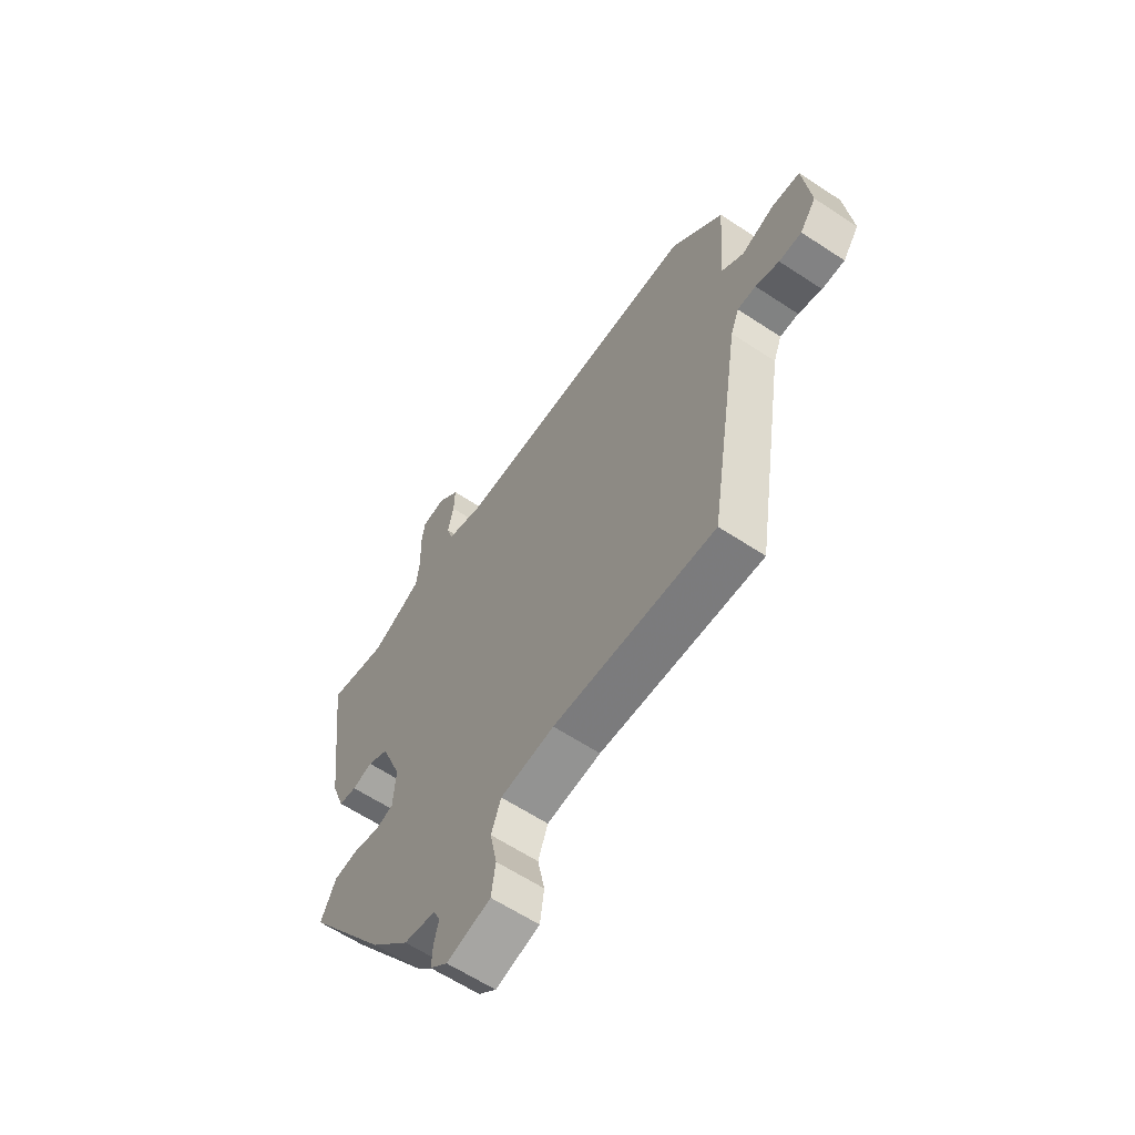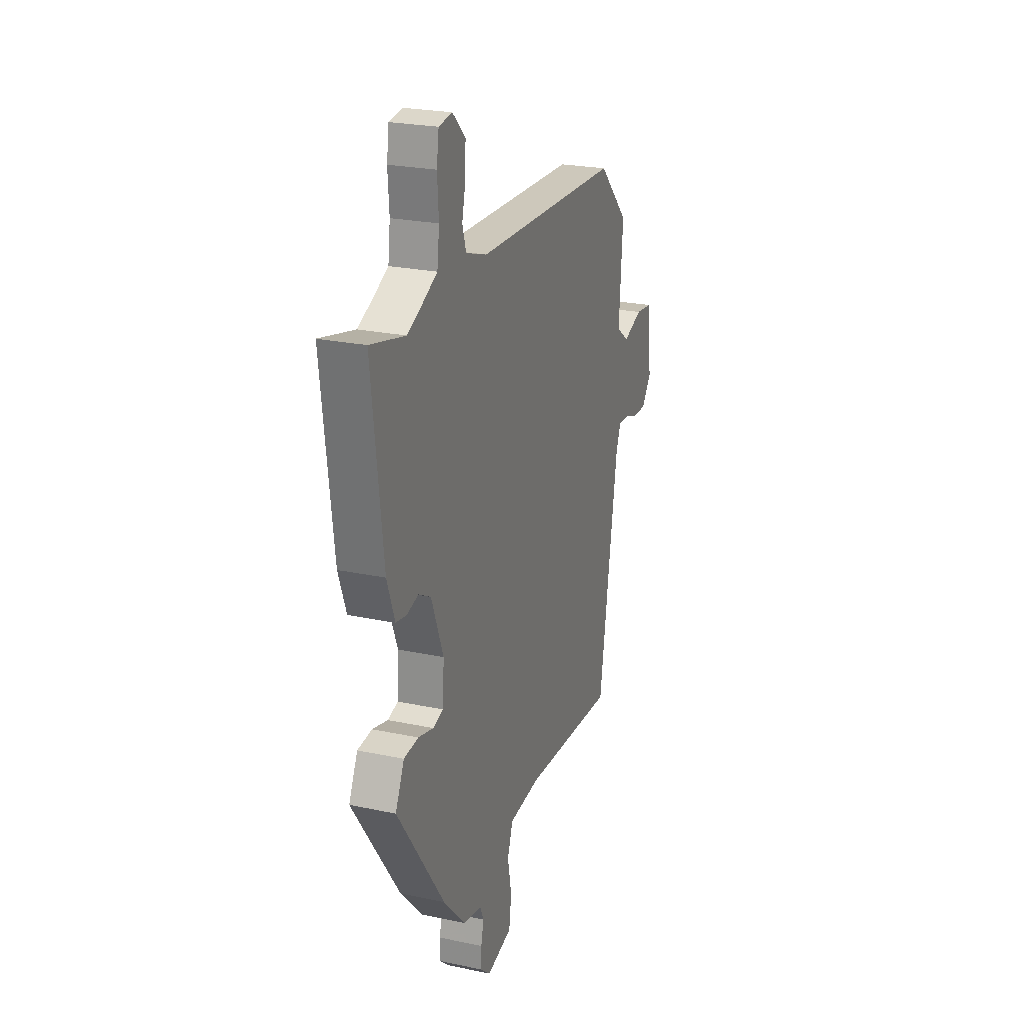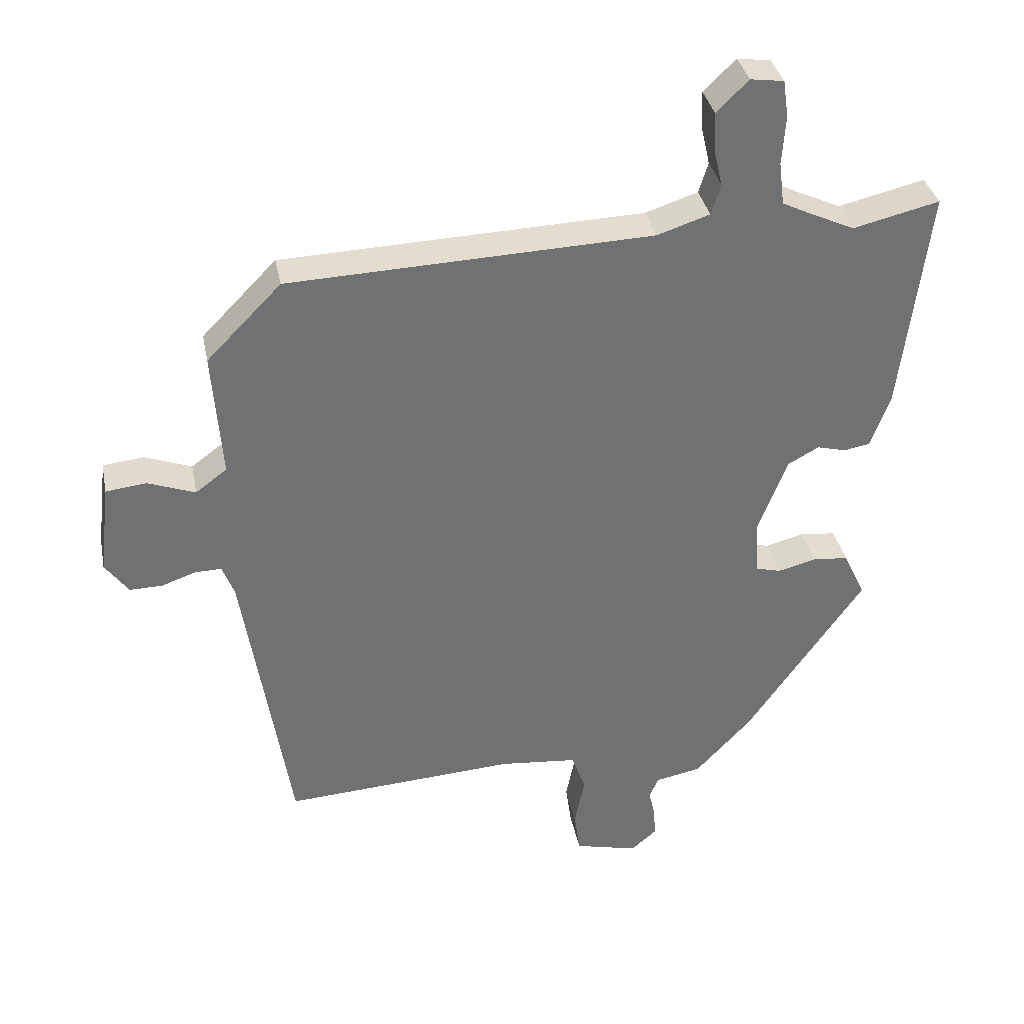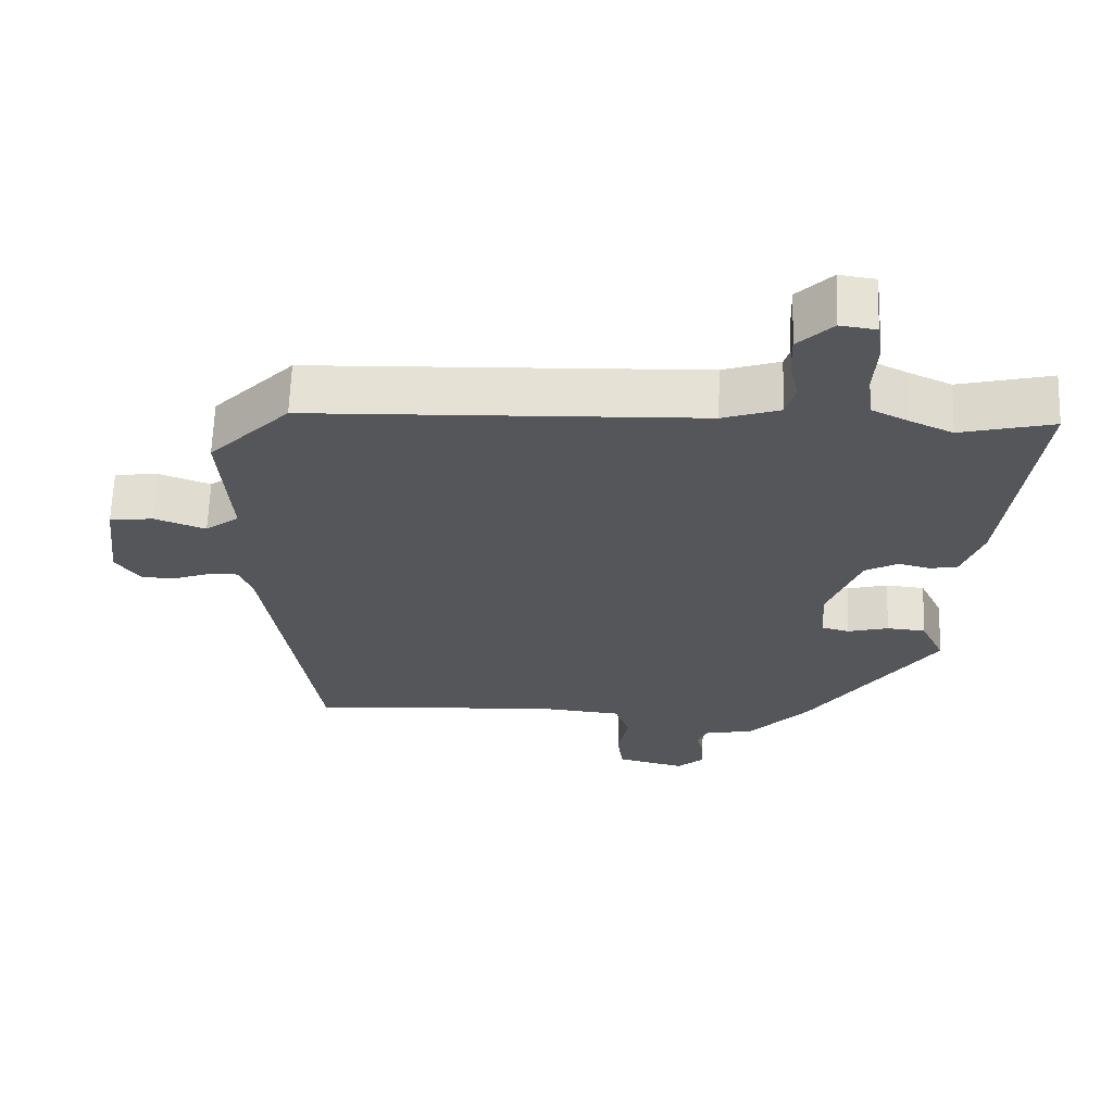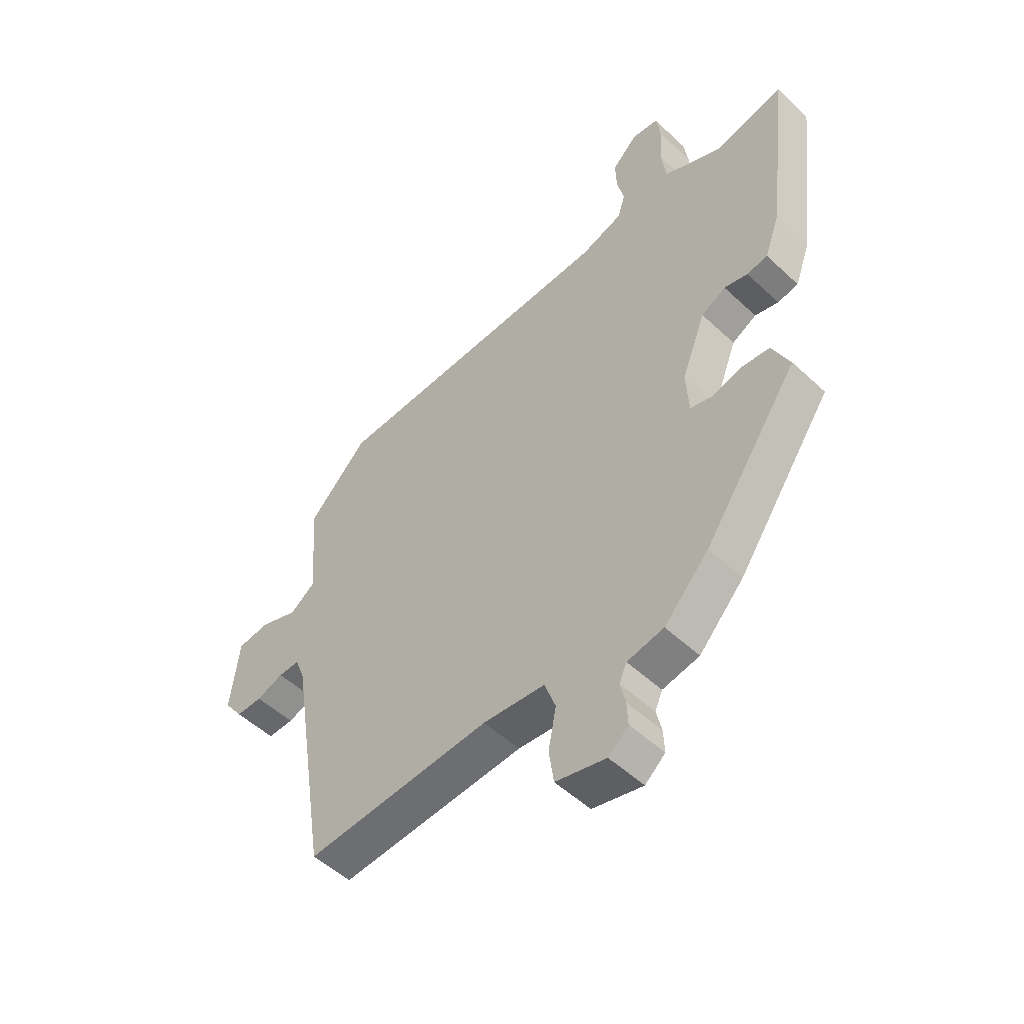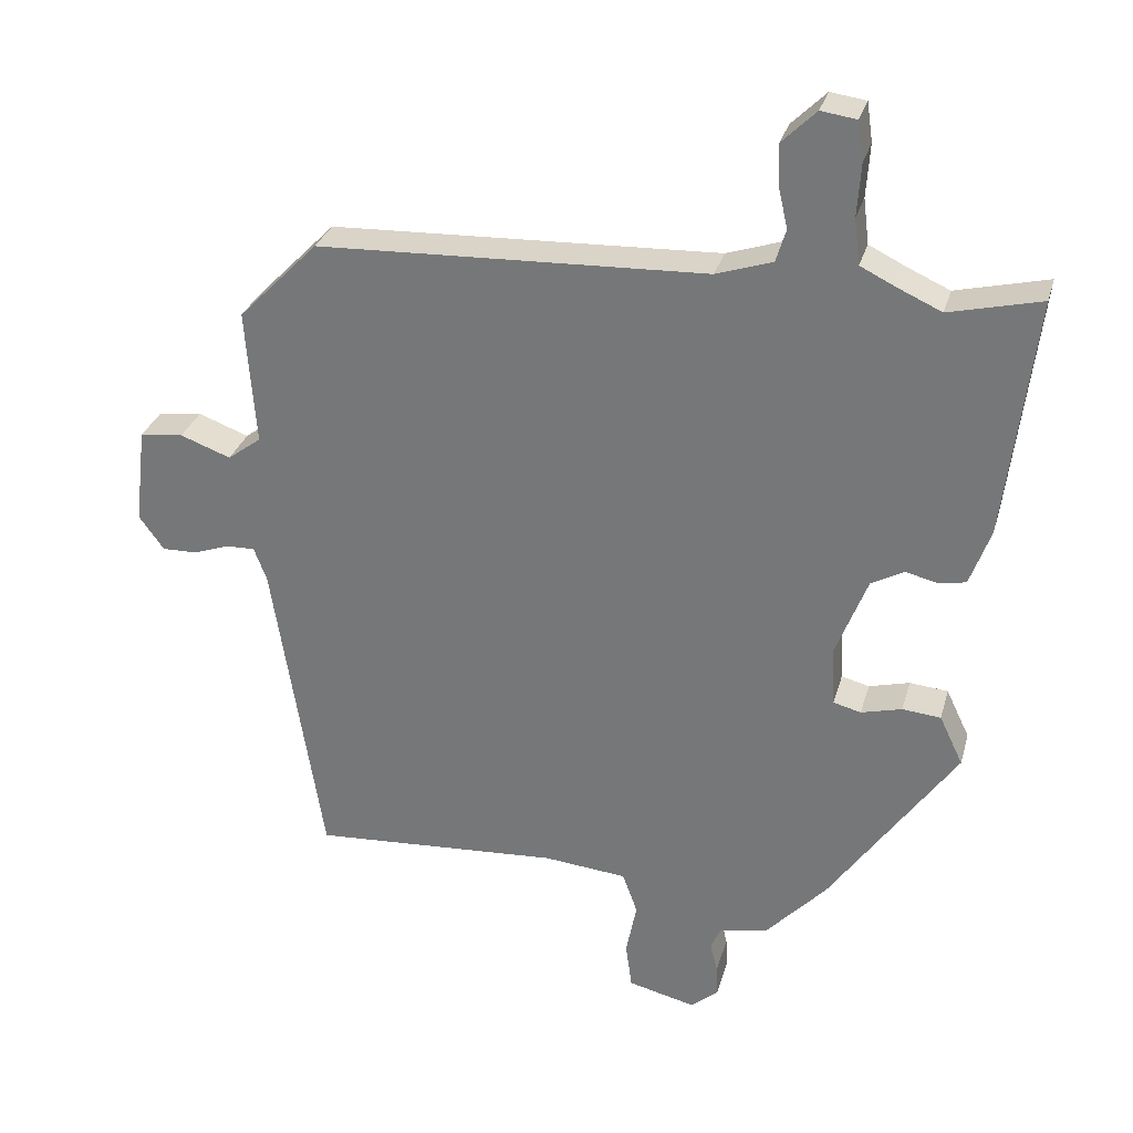
<metadata>
{"format":"obj","ext":"obj","renderer":"f3d","projection":"perspective","resolution":1024,"background":"white","views":[{"elev":-61.9,"azim":56.1,"up":"+Z"},{"elev":24.0,"azim":-70.4,"up":"+Z"},{"elev":35.2,"azim":169.0,"up":"+Z"},{"elev":64.1,"azim":-178.0,"up":"+Z"},{"elev":-51.5,"azim":-135.4,"up":"+Z"},{"elev":30.0,"azim":-165.0,"up":"+Z"}]}
</metadata>
<code>
v 0.463 0.07 -0.497
v 0.114 0.07 -0.474
v -0.003 0.07 -0.485
v -0.024 0.07 -0.543
v -0.009 0.07 -0.619
v -0.018 0.07 -0.683
v -0.113 0.07 -0.706
v -0.151 0.07 -0.673
v -0.149 0.07 -0.63
v -0.139 0.07 -0.587
v -0.153 0.07 -0.555
v -0.222 0.07 -0.541
v -0.306 0.07 -0.451
v -0.483 0.07 -0.197
v -0.45 0.07 -0.128
v -0.396 0.07 -0.123
v -0.339 0.07 -0.138
v -0.3 0.07 -0.128
v -0.295 0.07 -0.046
v -0.34 0.07 0.07
v -0.386 0.07 0.095
v -0.43 0.07 0.084
v -0.469 0.07 0.091
v -0.498 0.07 0.171
v -0.539 0.07 0.509
v -0.41 0.07 0.478
v -0.35 0.07 0.505
v -0.299 0.07 0.53
v -0.291 0.07 0.594
v -0.296 0.07 0.668
v -0.288 0.07 0.723
v -0.238 0.07 0.73
v -0.19 0.07 0.683
v -0.192 0.07 0.626
v -0.205 0.07 0.569
v -0.191 0.07 0.523
v -0.112 0.07 0.497
v 0.433 0.07 0.476
v 0.545 0.07 0.362
v 0.531 0.07 0.172
v 0.578 0.07 0.137
v 0.649 0.07 0.163
v 0.71 0.07 0.156
v 0.726 0.07 0.02
v 0.691 0.07 -0.028
v 0.642 0.07 -0.027
v 0.591 0.07 -0.009
v 0.551 0.07 -0.008
v 0.533 0.07 -0.055
v 0.463 0 -0.497
v 0.114 0 -0.474
v -0.003 0 -0.485
v -0.024 0 -0.543
v -0.009 0 -0.619
v -0.018 0 -0.683
v -0.113 0 -0.706
v -0.151 0 -0.673
v -0.149 0 -0.63
v -0.139 0 -0.587
v -0.153 0 -0.555
v -0.222 0 -0.541
v -0.306 0 -0.451
v -0.483 0 -0.197
v -0.45 0 -0.128
v -0.396 0 -0.123
v -0.339 0 -0.138
v -0.3 0 -0.128
v -0.295 0 -0.046
v -0.34 0 0.07
v -0.386 0 0.095
v -0.43 0 0.084
v -0.469 0 0.091
v -0.498 0 0.171
v -0.539 0 0.509
v -0.41 0 0.478
v -0.35 0 0.505
v -0.299 0 0.53
v -0.291 0 0.594
v -0.296 0 0.668
v -0.288 0 0.723
v -0.238 0 0.73
v -0.19 0 0.683
v -0.192 0 0.626
v -0.205 0 0.569
v -0.191 0 0.523
v -0.112 0 0.497
v 0.433 0 0.476
v 0.545 0 0.362
v 0.531 0 0.172
v 0.578 0 0.137
v 0.649 0 0.163
v 0.71 0 0.156
v 0.726 0 0.02
v 0.691 0 -0.028
v 0.642 0 -0.027
v 0.591 0 -0.009
v 0.551 0 -0.008
v 0.533 0 -0.055
f 44 45 46 47
f 44 47 48
f 41 42 43 44
f 40 41 44 48
f 37 38 39 40
f 36 37 40 48
f 32 33 34 35
f 30 31 32 35
f 29 30 35 36
f 28 29 36 48
f 23 24 25 26
f 21 22 23 26
f 20 21 26 27
f 19 20 27 28
f 14 15 16 17
f 14 17 18
f 11 12 13 14
f 11 14 18
f 10 11 18 19
f 8 9 10
f 7 8 10
f 4 5 6 7
f 3 4 7 10
f 49 1 2
f 49 2 3
f 19 28 48 49
f 3 10 19 49
f 96 95 94 93
f 97 96 93
f 93 92 91 90
f 97 93 90 89
f 89 88 87 86
f 97 89 86 85
f 84 83 82 81
f 84 81 80 79
f 85 84 79 78
f 97 85 78 77
f 75 74 73 72
f 75 72 71 70
f 76 75 70 69
f 77 76 69 68
f 66 65 64 63
f 67 66 63
f 63 62 61 60
f 67 63 60
f 68 67 60 59
f 59 58 57
f 59 57 56
f 56 55 54 53
f 59 56 53 52
f 51 50 98
f 52 51 98
f 98 97 77 68
f 98 68 59 52
f 1 50 51 2
f 2 51 52 3
f 3 52 53 4
f 4 53 54 5
f 5 54 55 6
f 6 55 56 7
f 7 56 57 8
f 8 57 58 9
f 9 58 59 10
f 10 59 60 11
f 11 60 61 12
f 12 61 62 13
f 13 62 63 14
f 14 63 64 15
f 15 64 65 16
f 16 65 66 17
f 17 66 67 18
f 18 67 68 19
f 19 68 69 20
f 20 69 70 21
f 21 70 71 22
f 22 71 72 23
f 23 72 73 24
f 24 73 74 25
f 25 74 75 26
f 26 75 76 27
f 27 76 77 28
f 28 77 78 29
f 29 78 79 30
f 30 79 80 31
f 31 80 81 32
f 32 81 82 33
f 33 82 83 34
f 34 83 84 35
f 35 84 85 36
f 36 85 86 37
f 37 86 87 38
f 38 87 88 39
f 39 88 89 40
f 40 89 90 41
f 41 90 91 42
f 42 91 92 43
f 43 92 93 44
f 44 93 94 45
f 45 94 95 46
f 46 95 96 47
f 47 96 97 48
f 48 97 98 49
f 49 98 50 1

</code>
